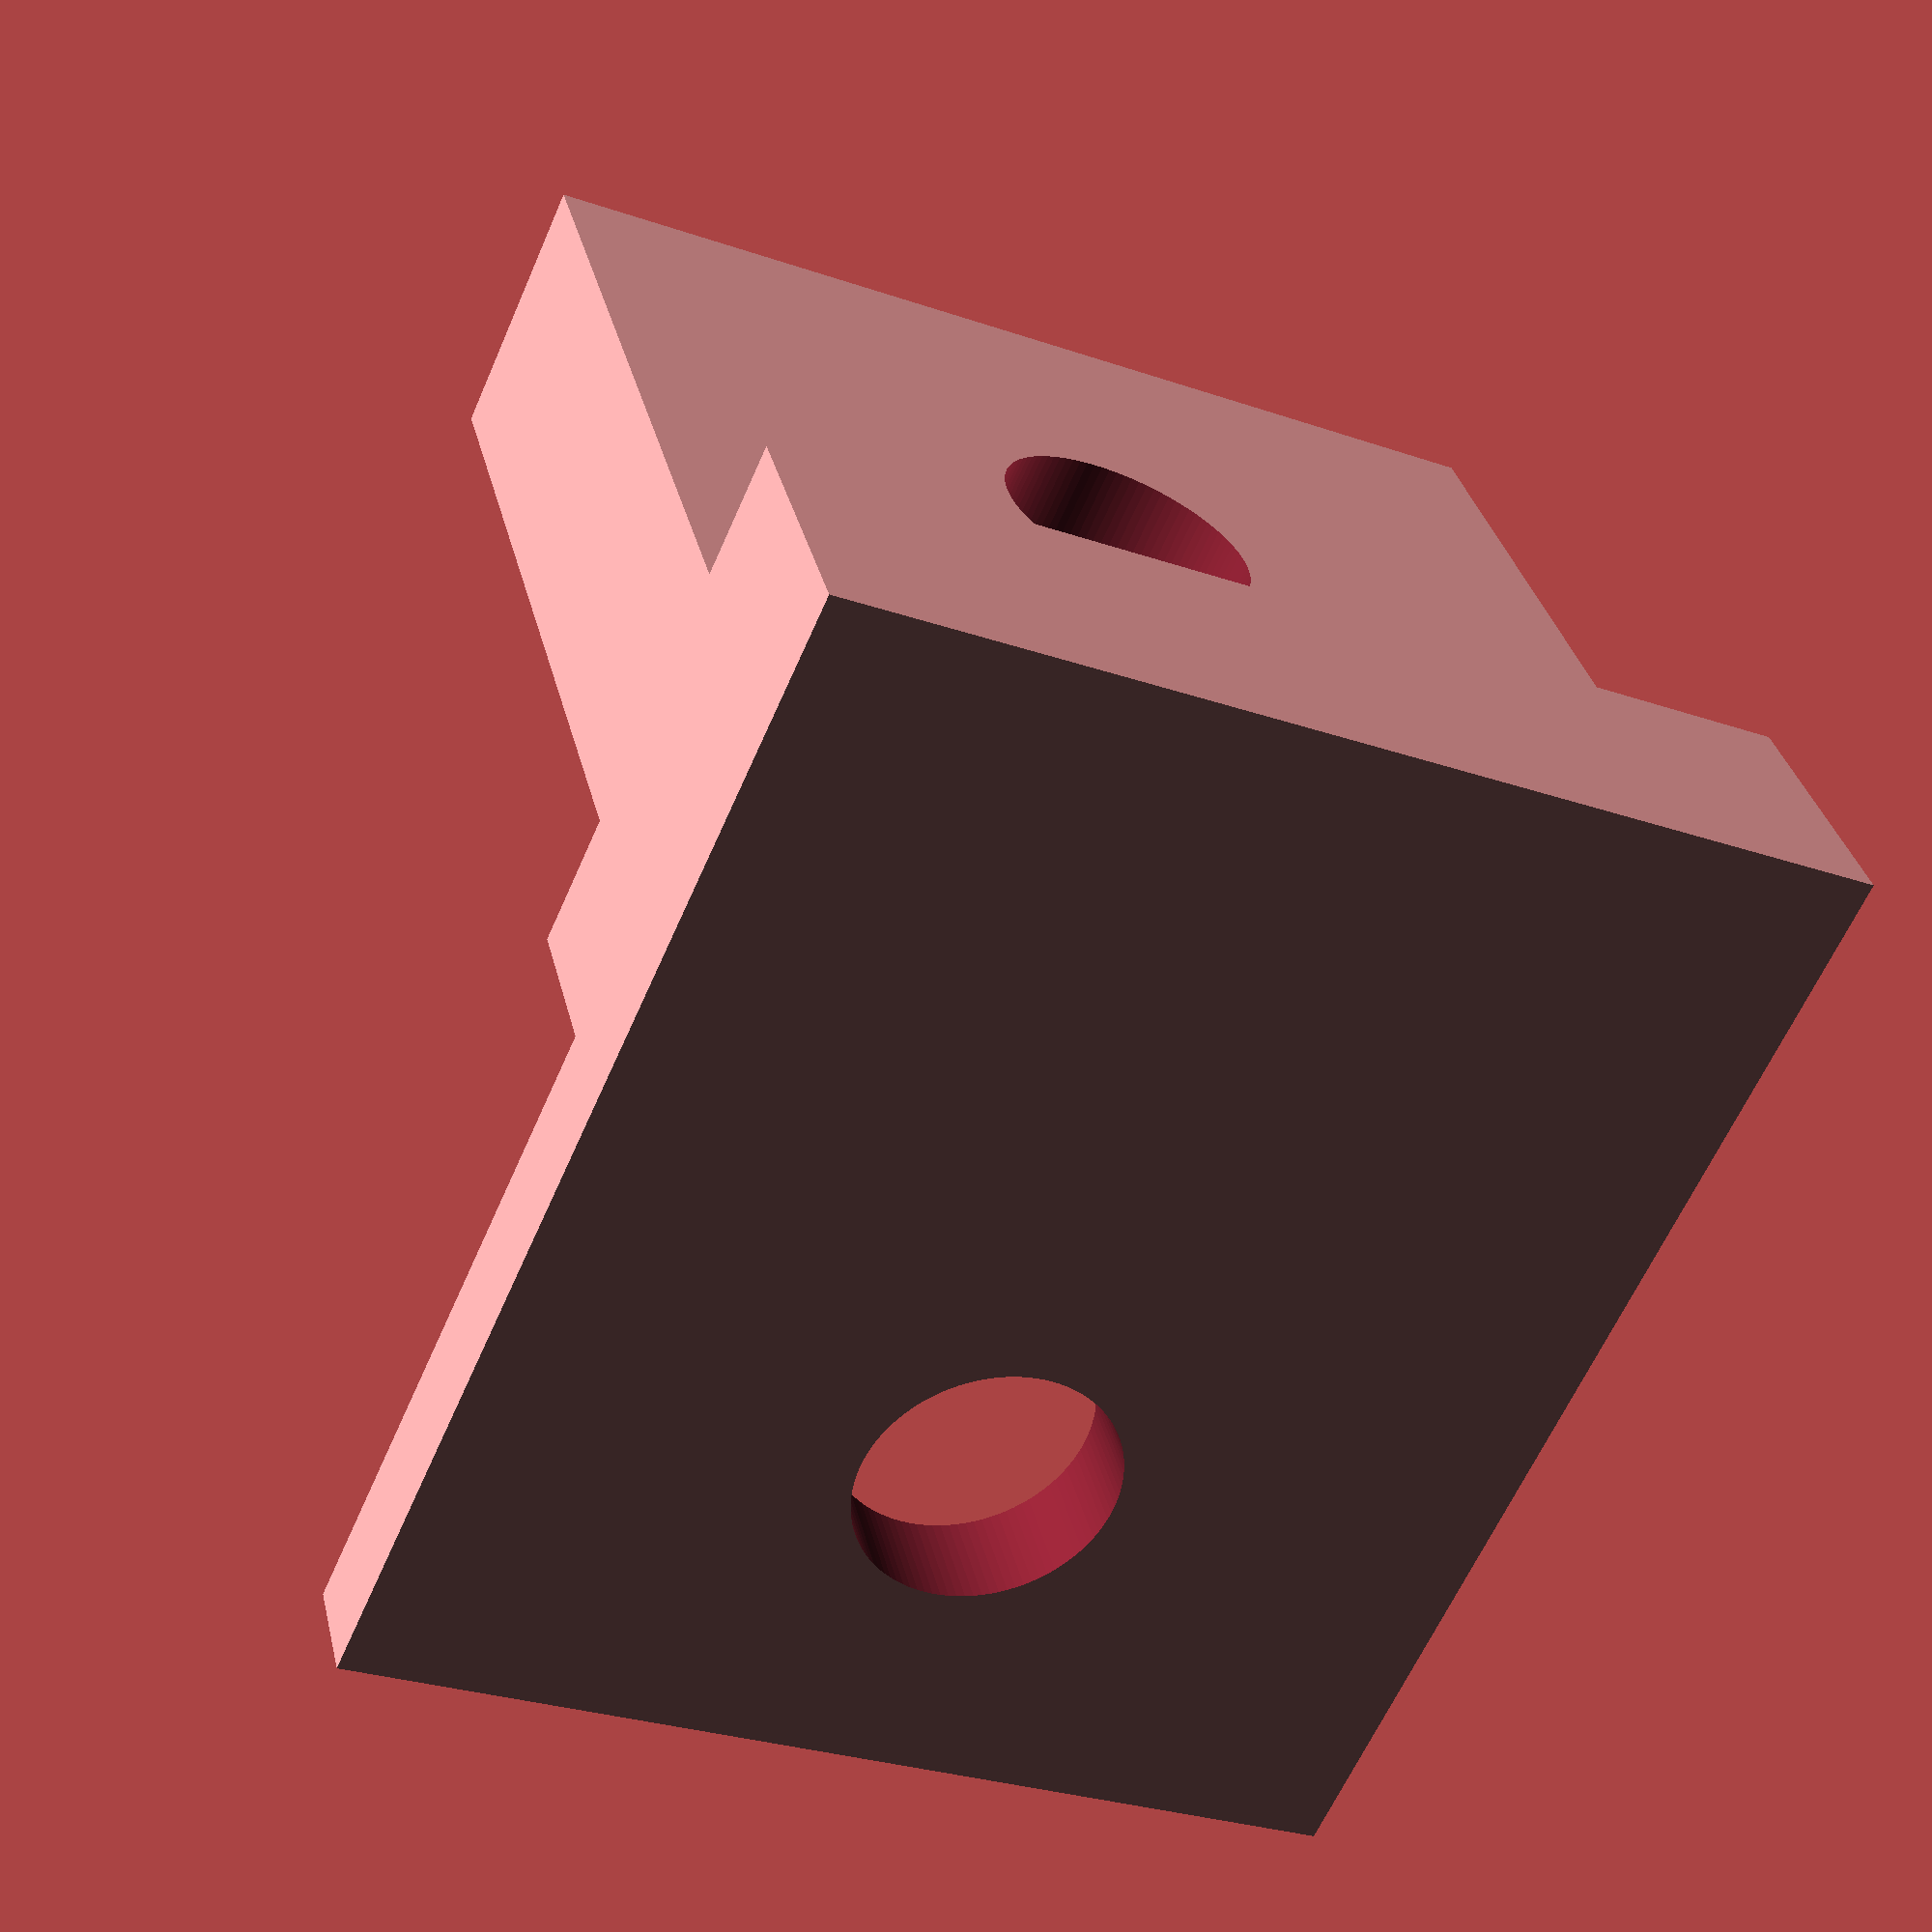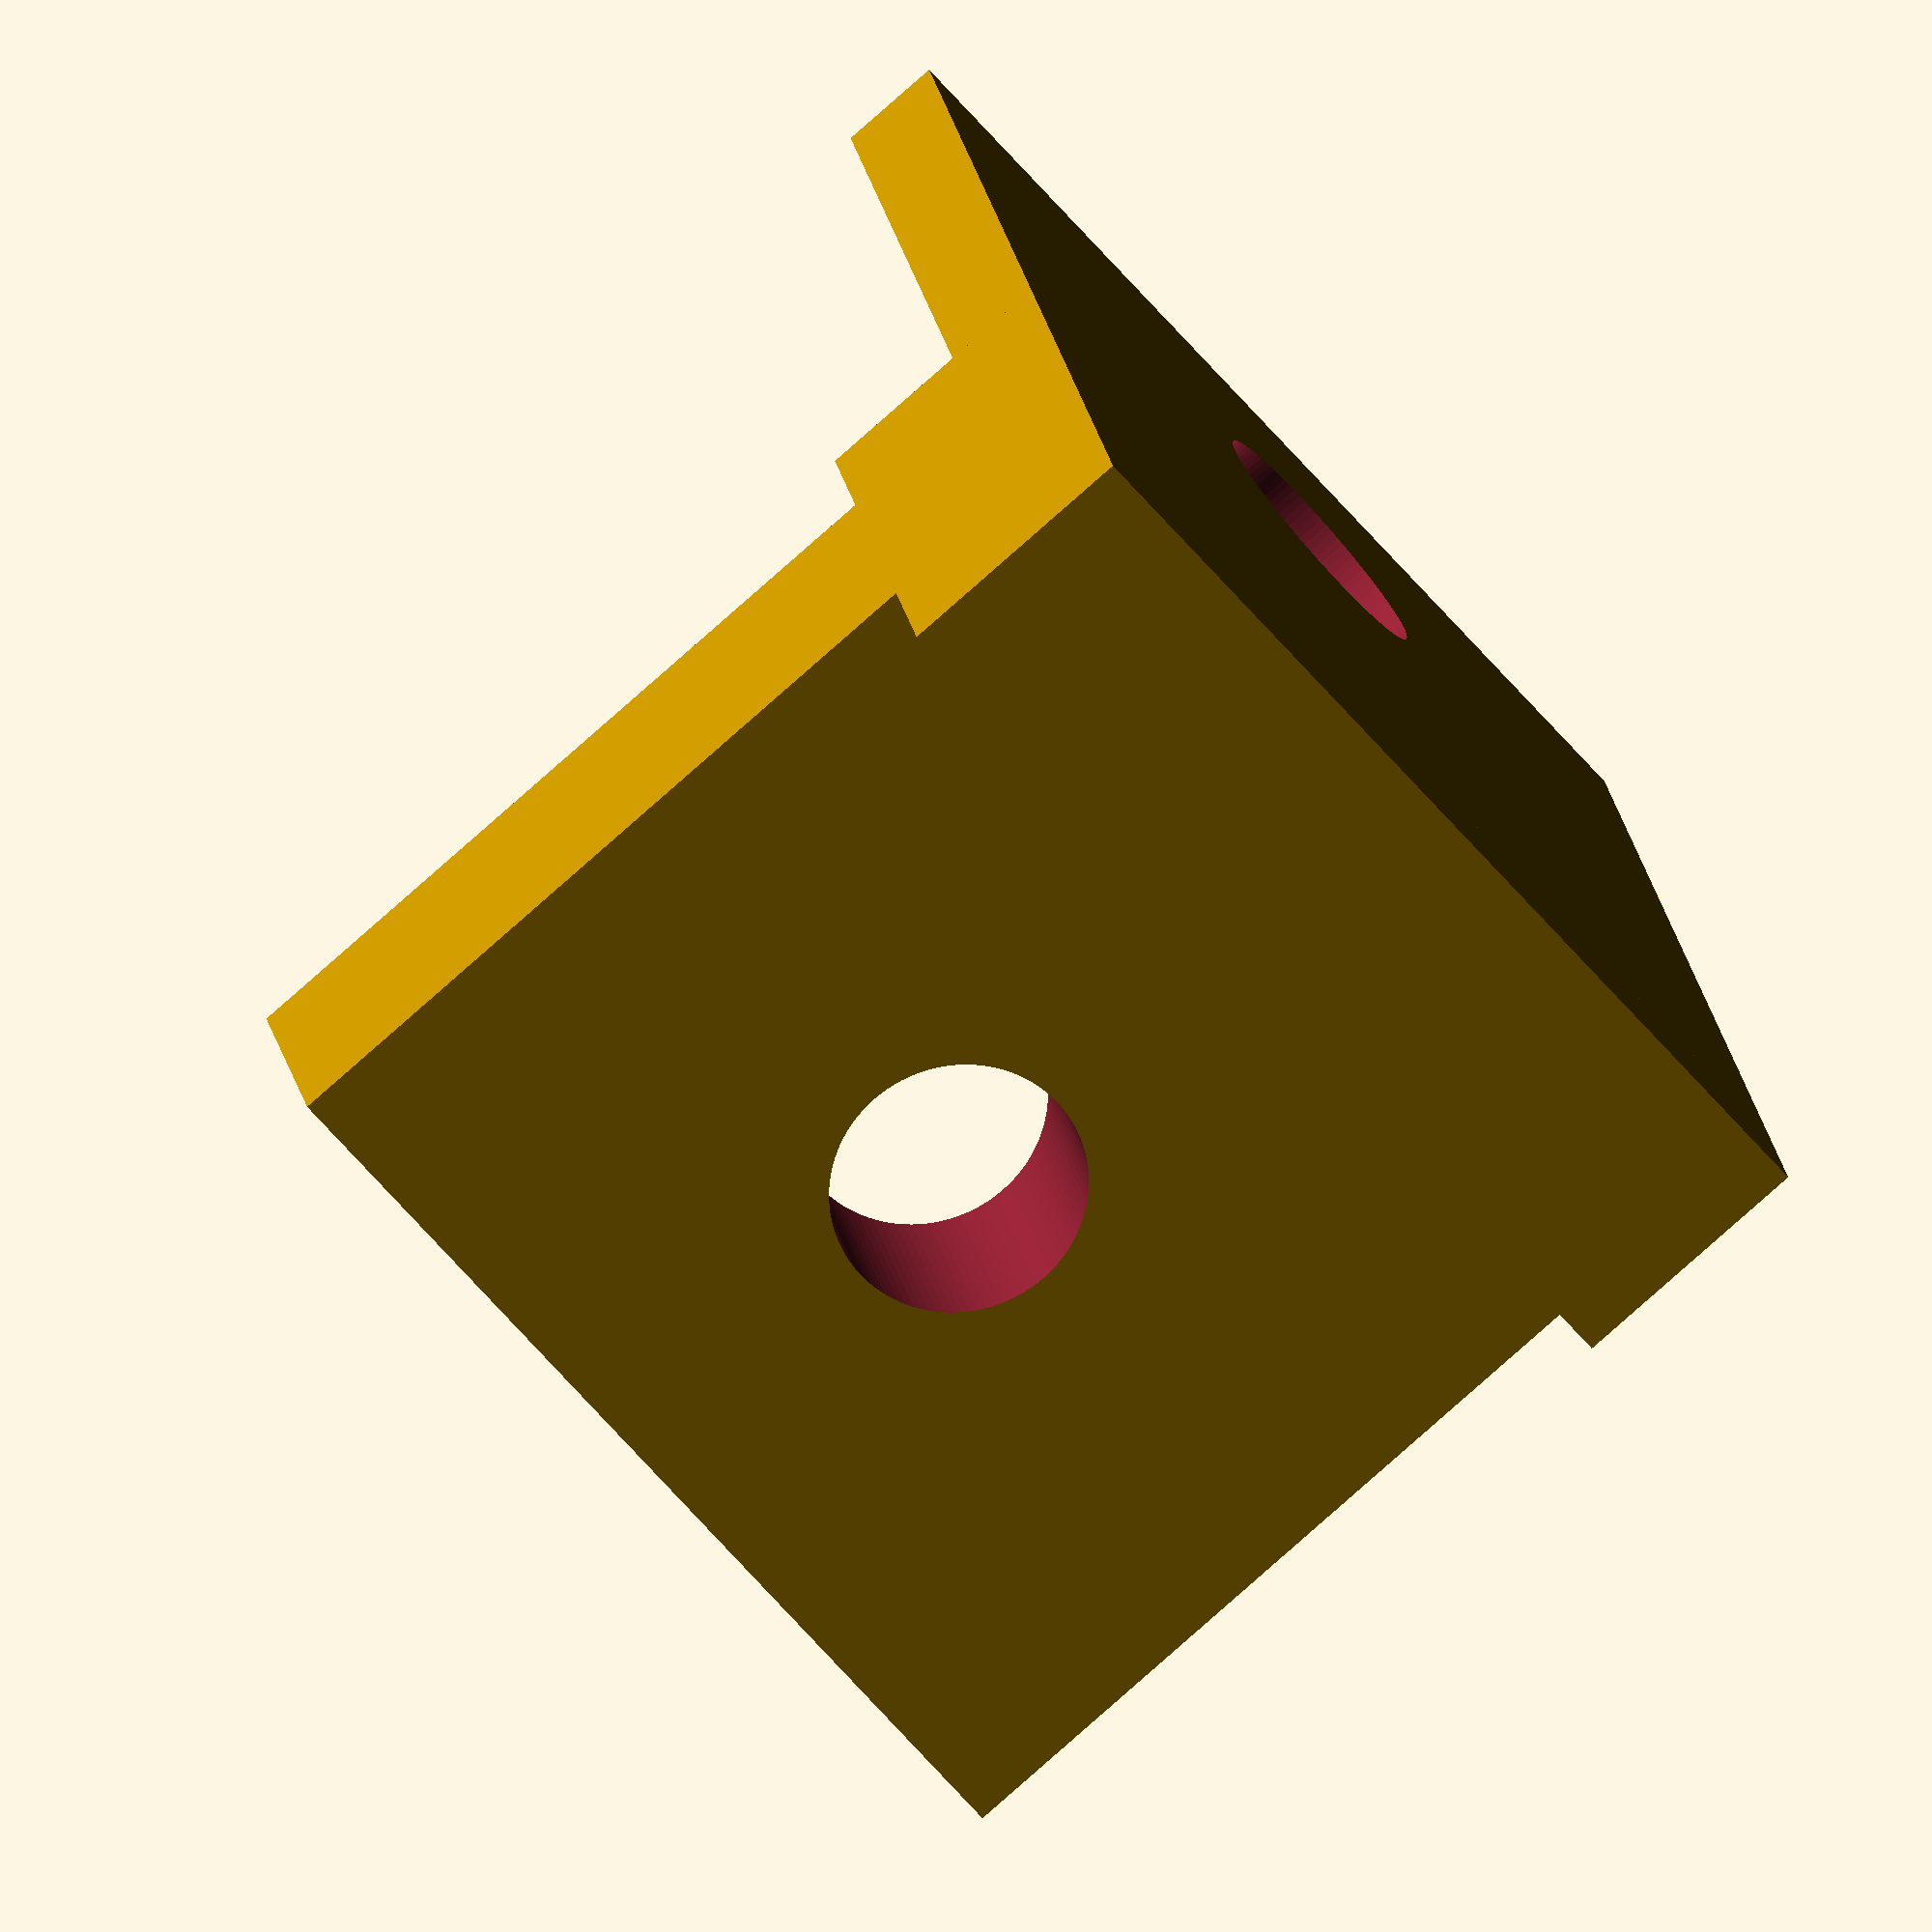
<openscad>
$fn = 100;
difference() {
cube([20, 20, 2]);
translate([13.5, 10, -1]) {
    cylinder(10, 2.51, 2.51);
}
}
difference() {
cube([5, 20, 20]);
    translate([-1, 10, 12]) {
    rotate([0, 90, 0]) {
    cylinder(10, 2.51, 2.51);
    }
}
}


translate([-2.5, 0, 0]) {
    cube([10, 20, 5]);
}

/*difference() {
translate([40, 0, 0]) {
    cylinder(140, 5, 5);
}
translate([40, 0, 0]) {
    cylinder(160, 2.5, 2.5);
}
}
*/
</openscad>
<views>
elev=145.7 azim=245.9 roll=13.2 proj=p view=wireframe
elev=80.4 azim=283.6 roll=131.5 proj=o view=wireframe
</views>
